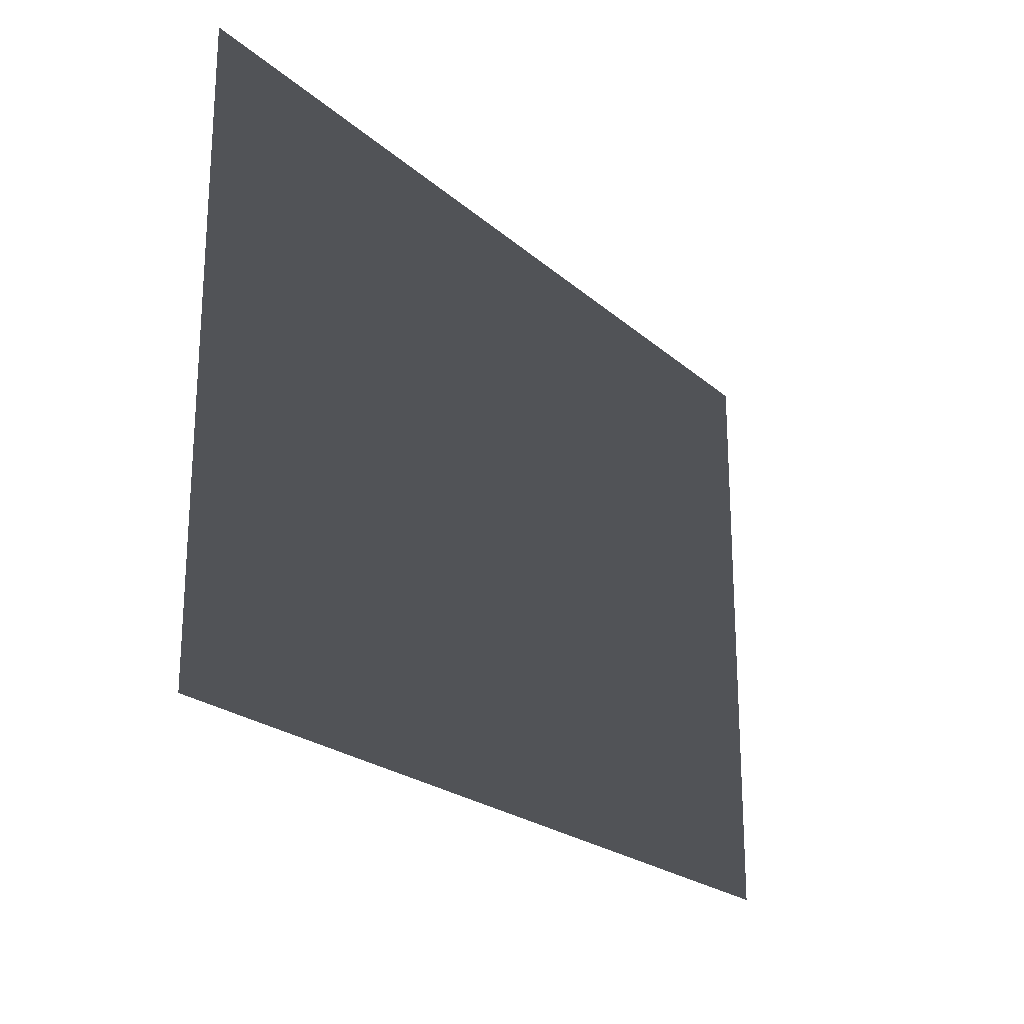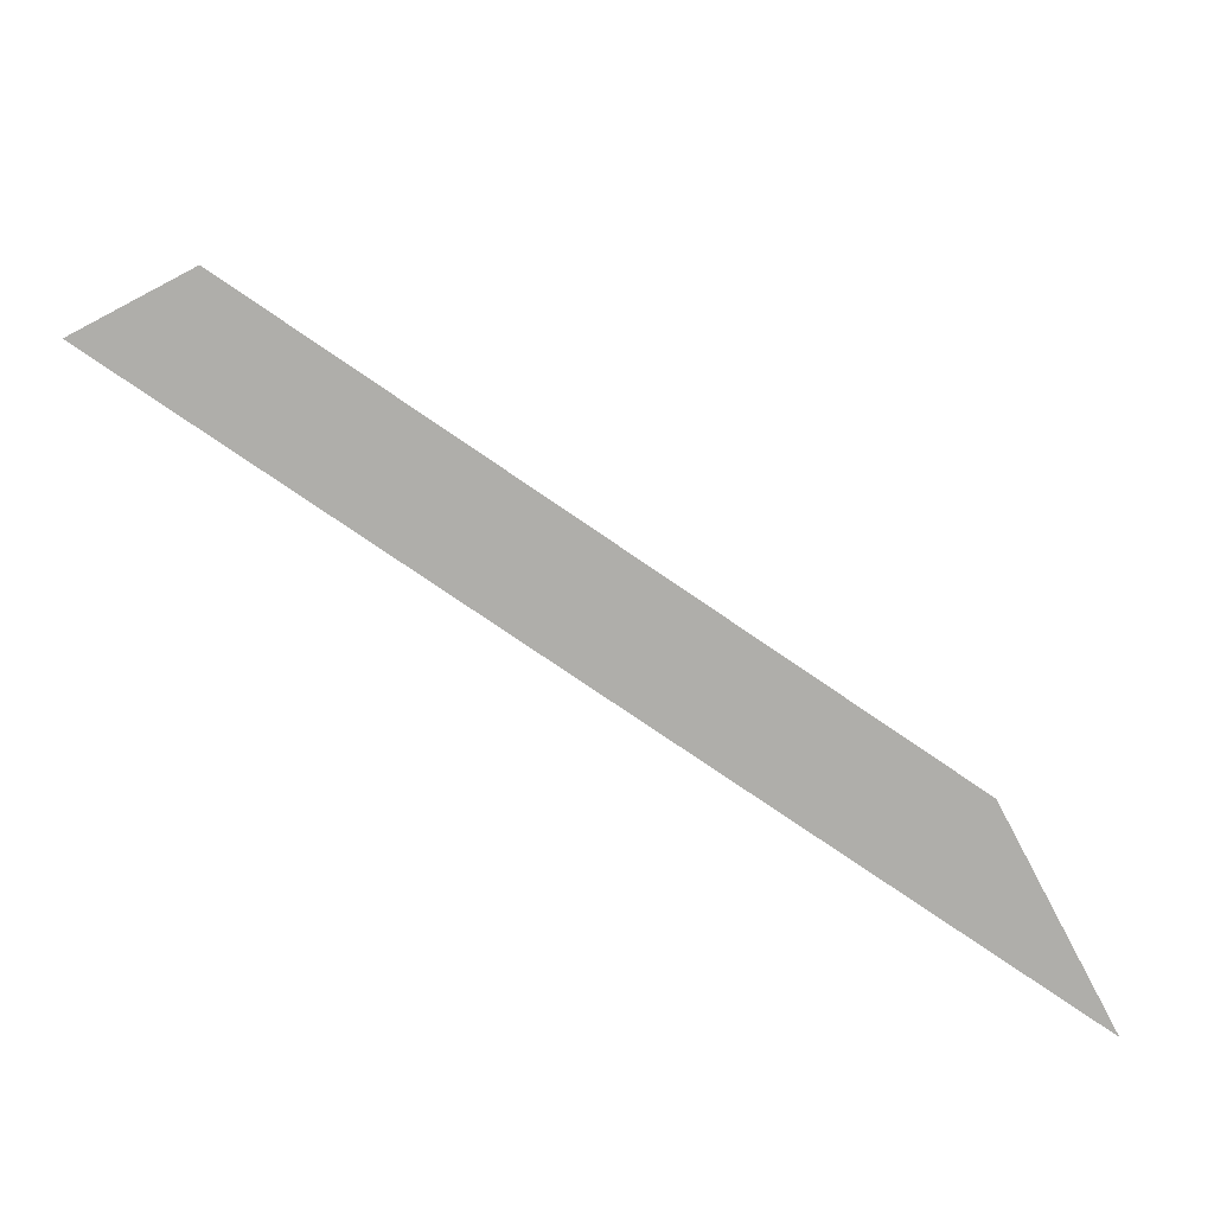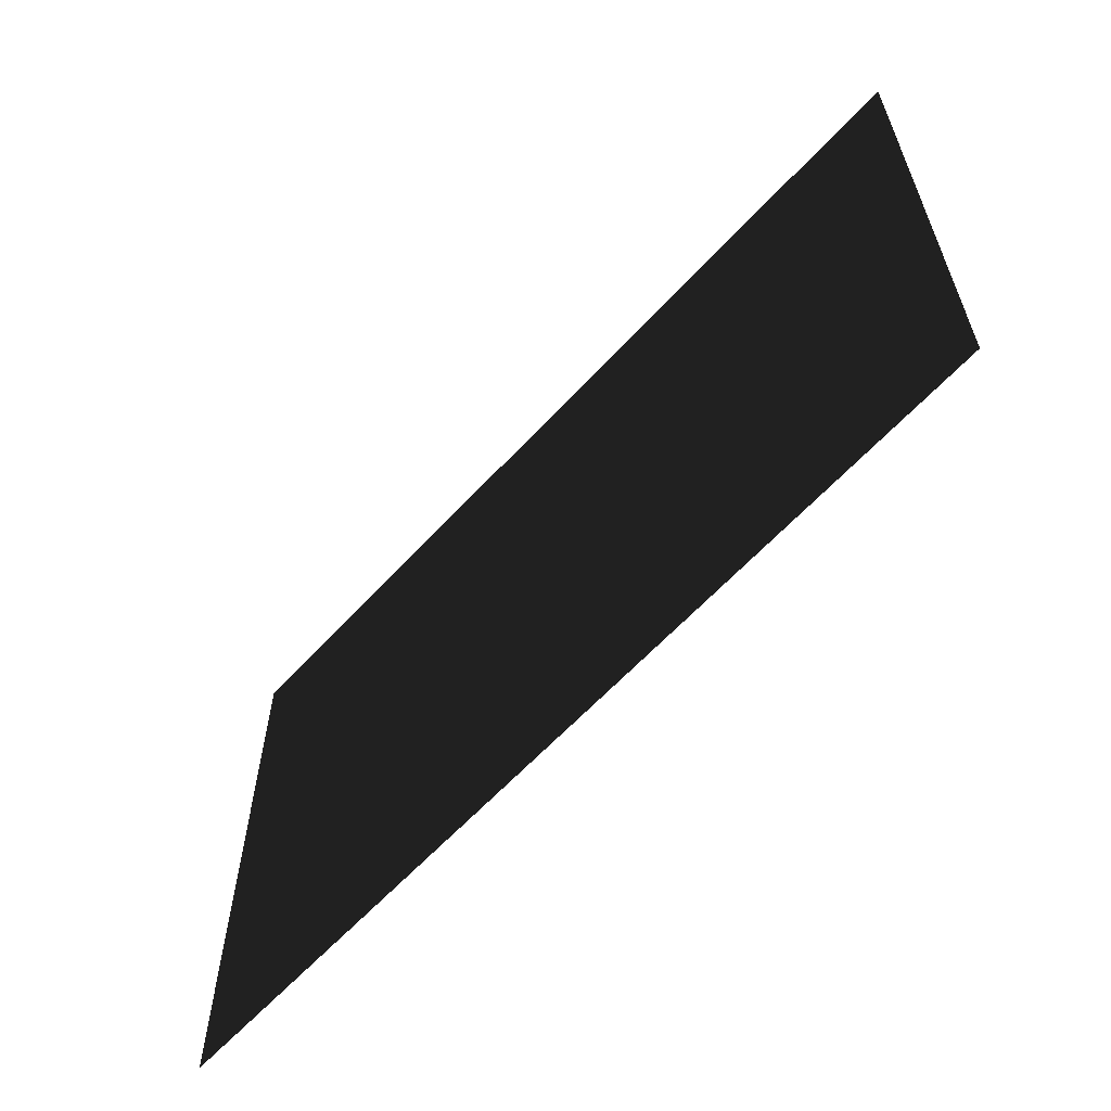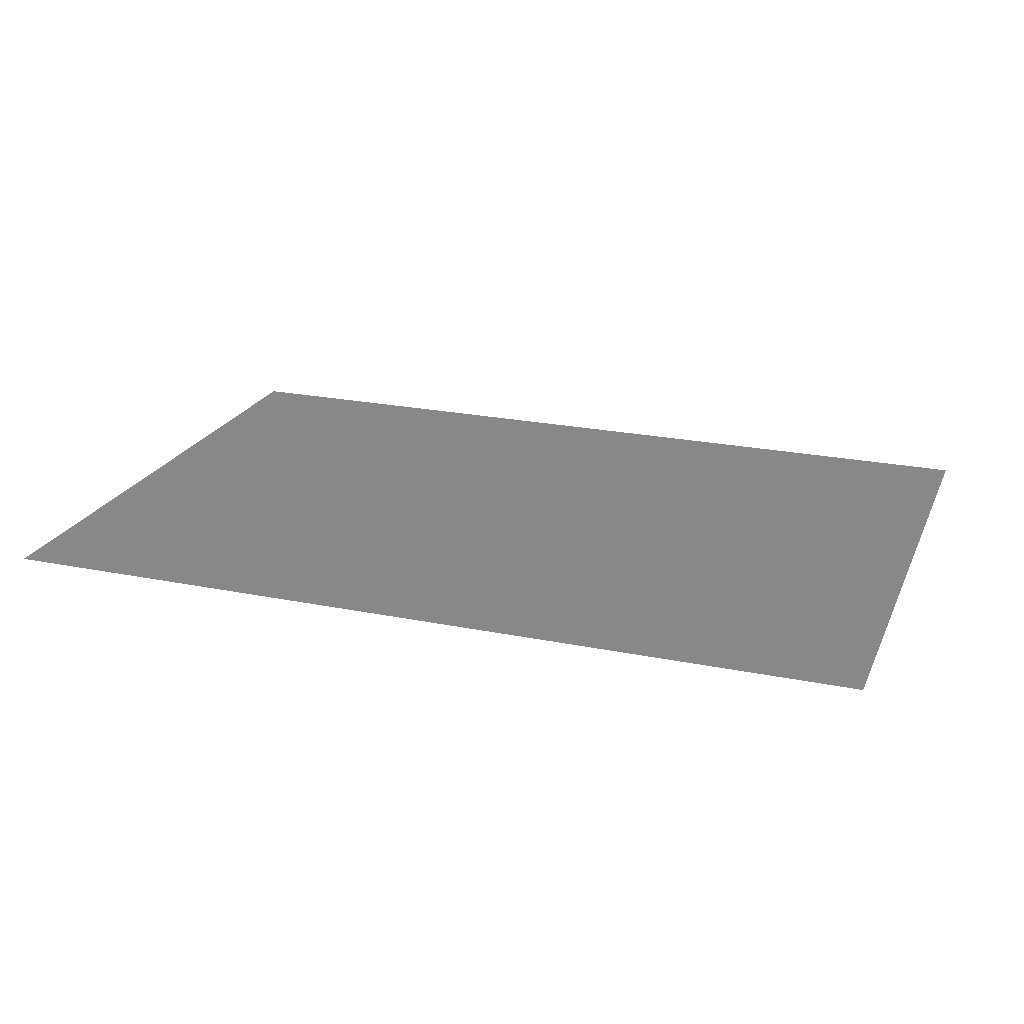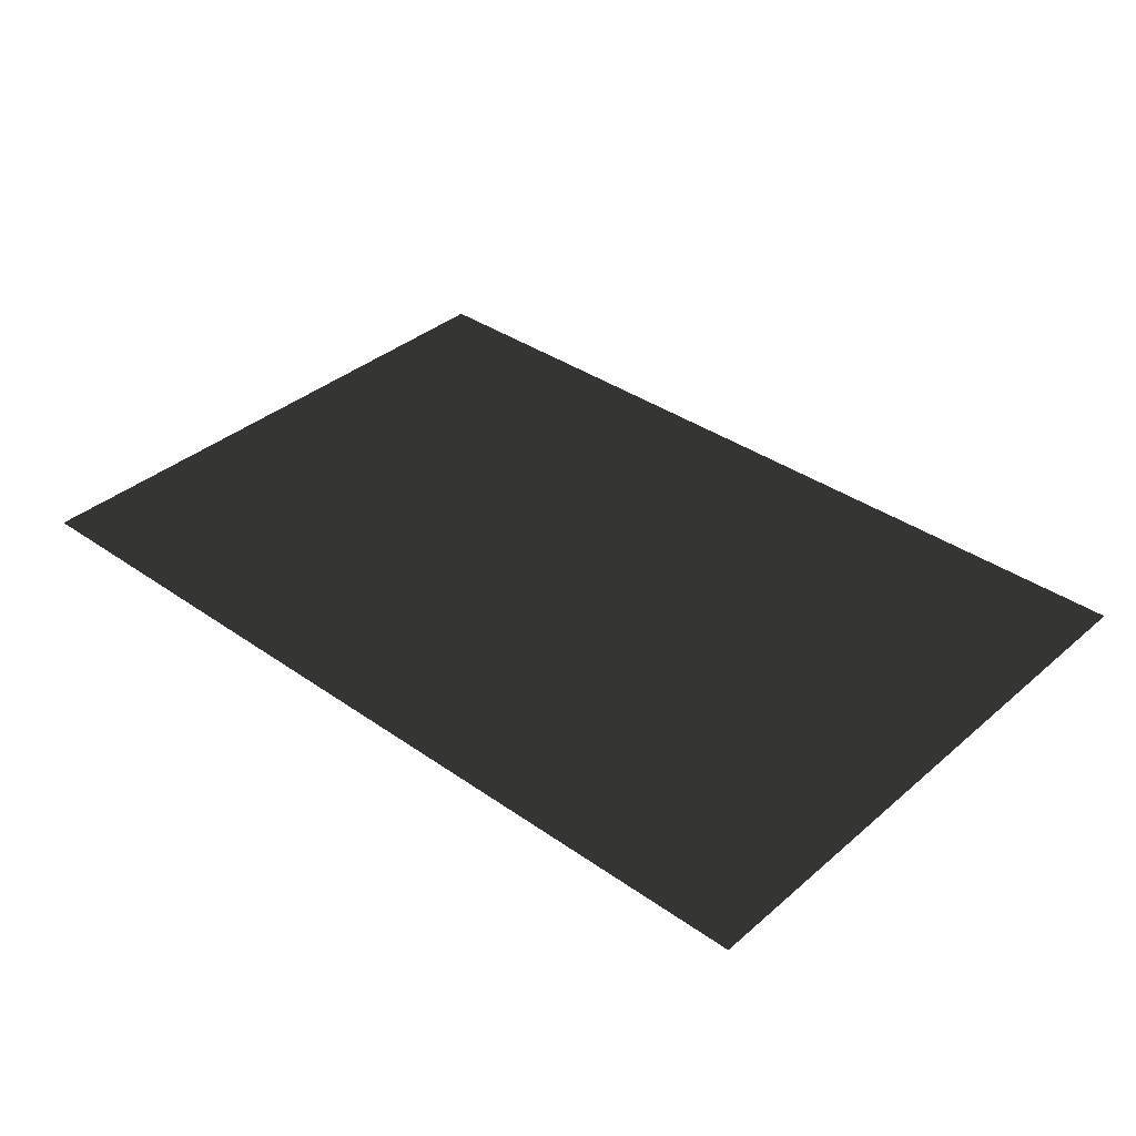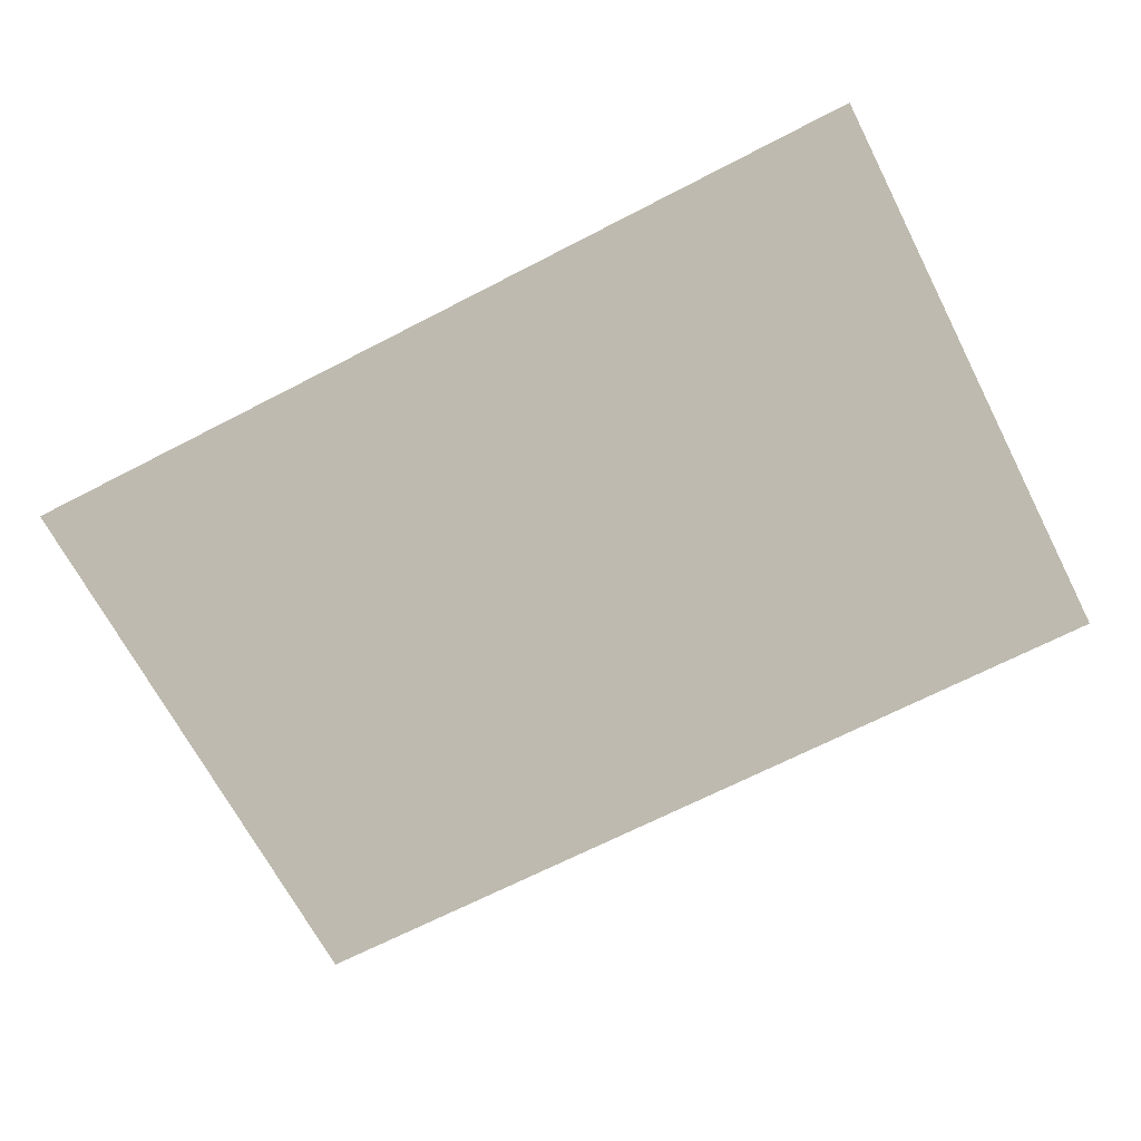
<metadata>
{"format":"obj","ext":"obj","renderer":"f3d","projection":"perspective","resolution":1024,"background":"white","views":[{"elev":-22.2,"azim":124.2,"up":"+Y"},{"elev":-77.6,"azim":145.7,"up":"+Y"},{"elev":-61.3,"azim":47.7,"up":"+Y"},{"elev":22.3,"azim":-160.5,"up":"+Z"},{"elev":36.8,"azim":42.2,"up":"+Z"},{"elev":-67.8,"azim":27.4,"up":"+Z"}]}
</metadata>
<code>
v 2.933e-05 -4 -0.0005398
v 2.933e-05 3.305e-20 -0.0005398
v -6 3.305e-20 -0.0005398
v -6 -4 -0.0005398
g Floor_6x4_(7)_27259_194
f 1 3 2
f 3 1 4

</code>
